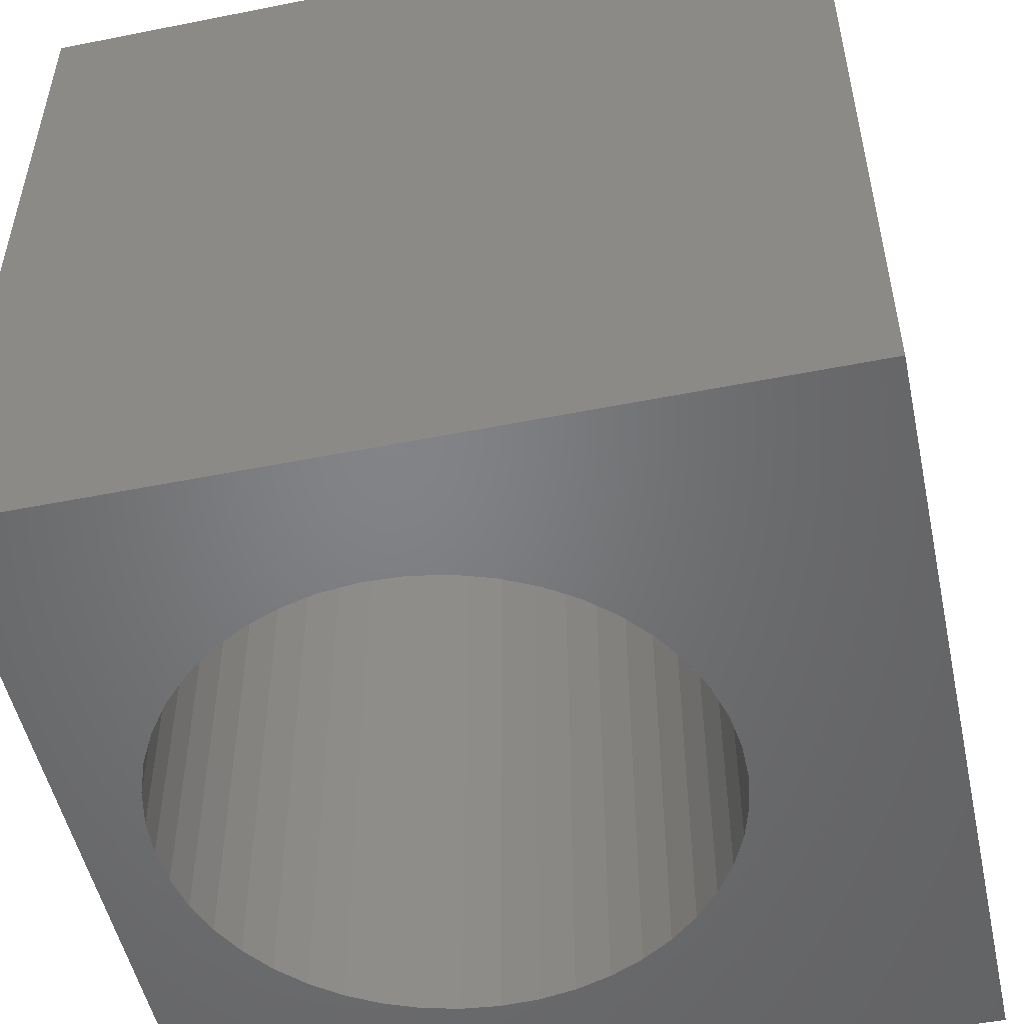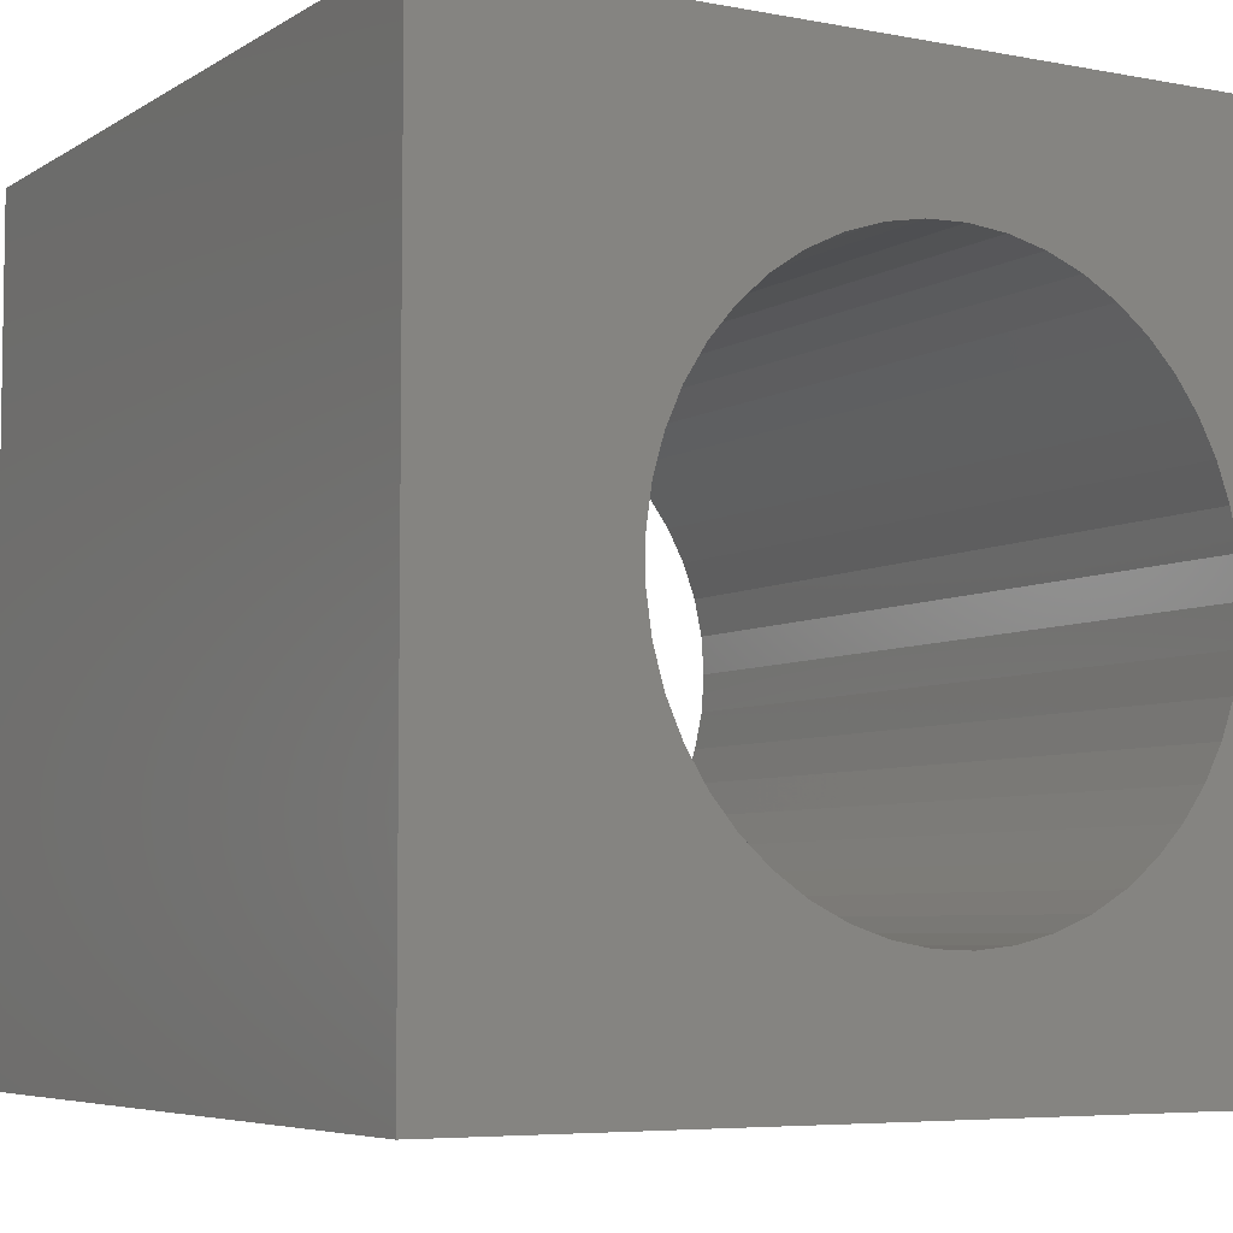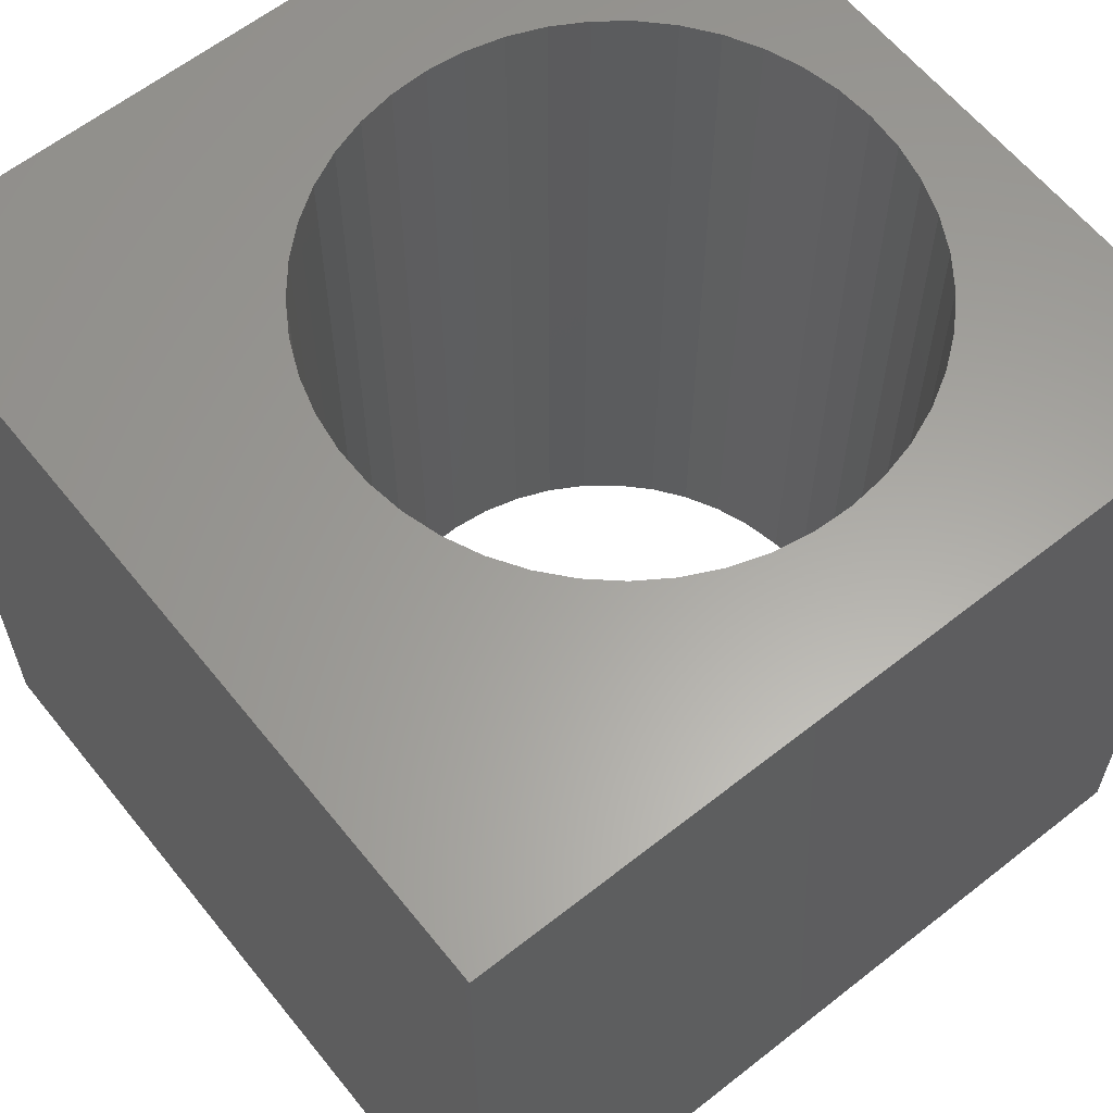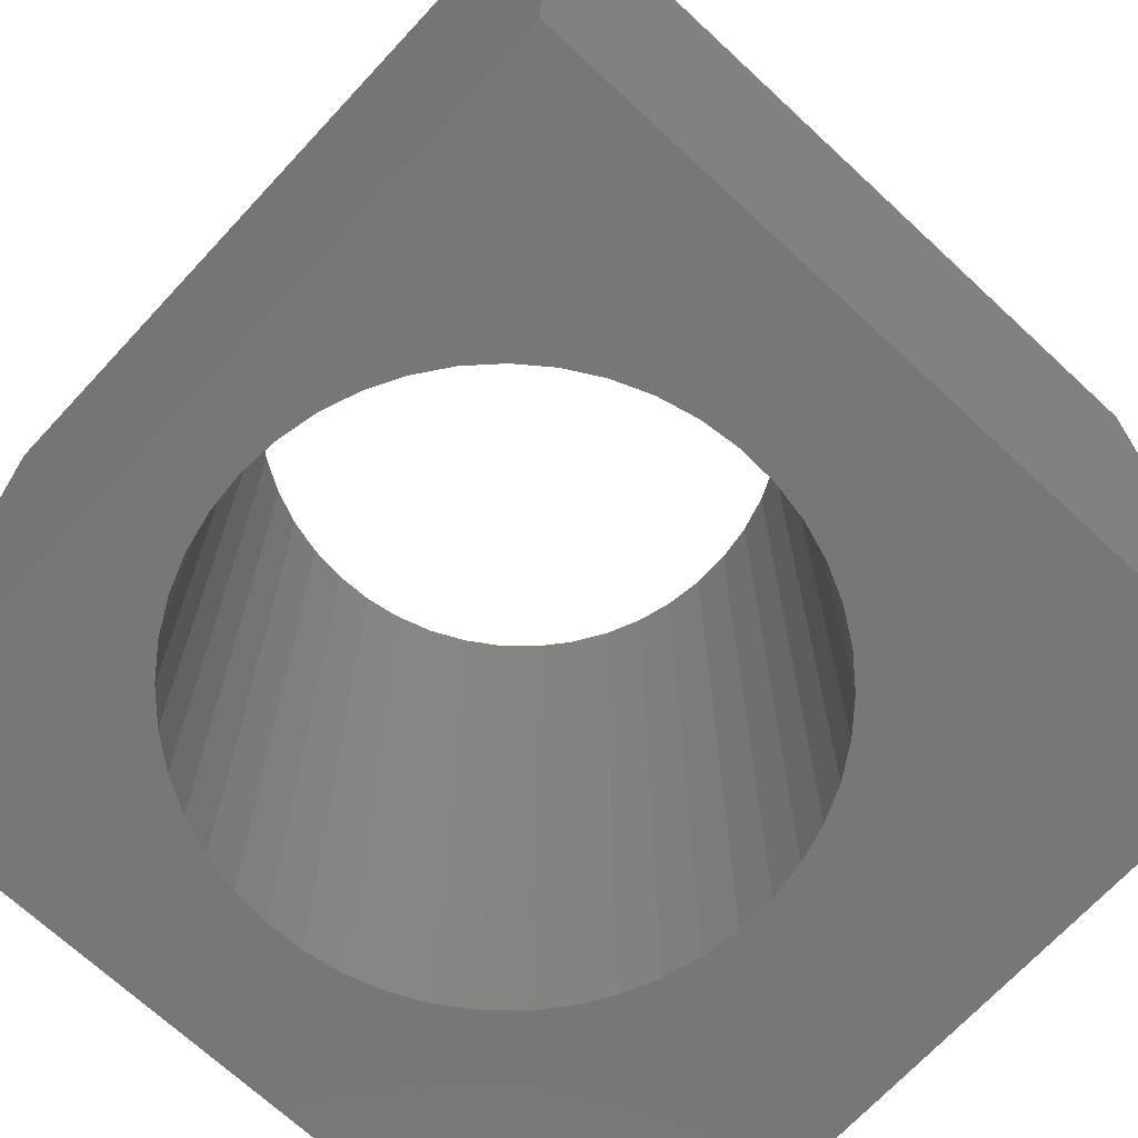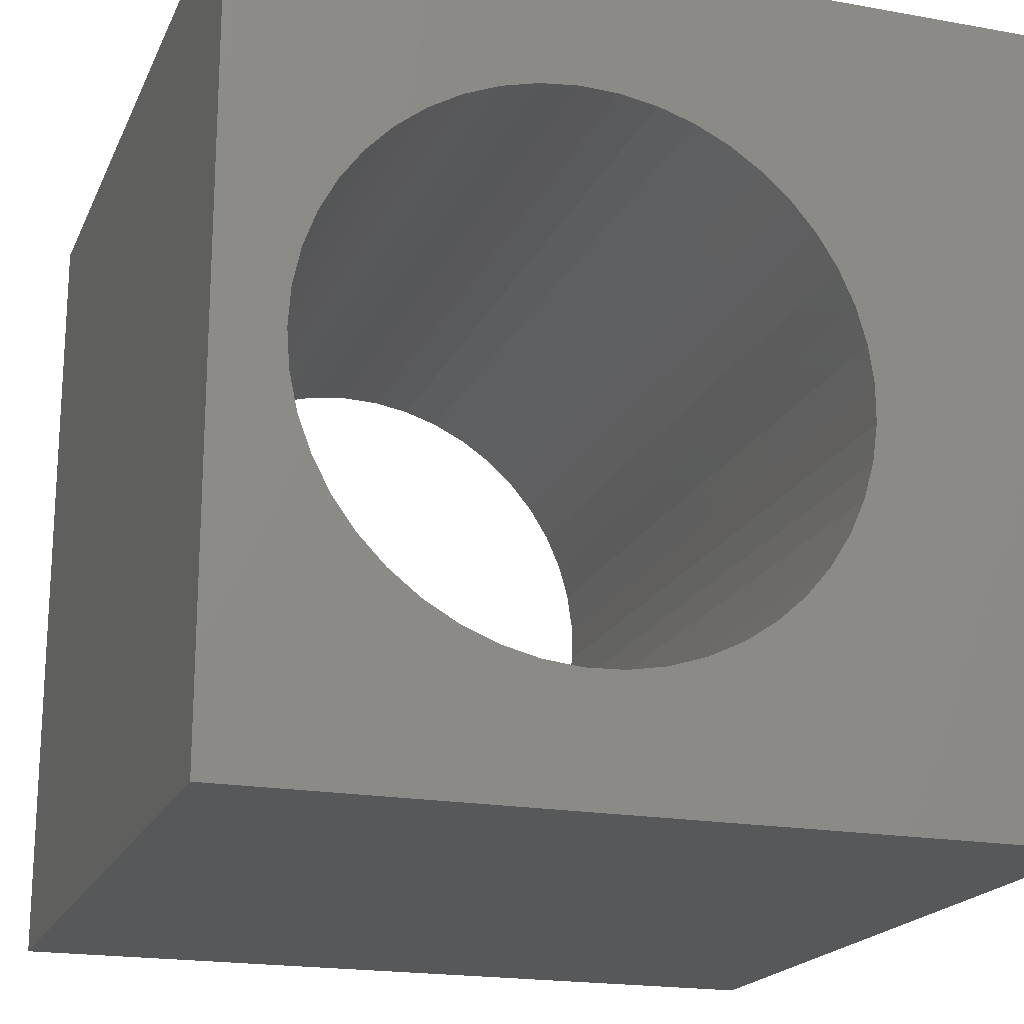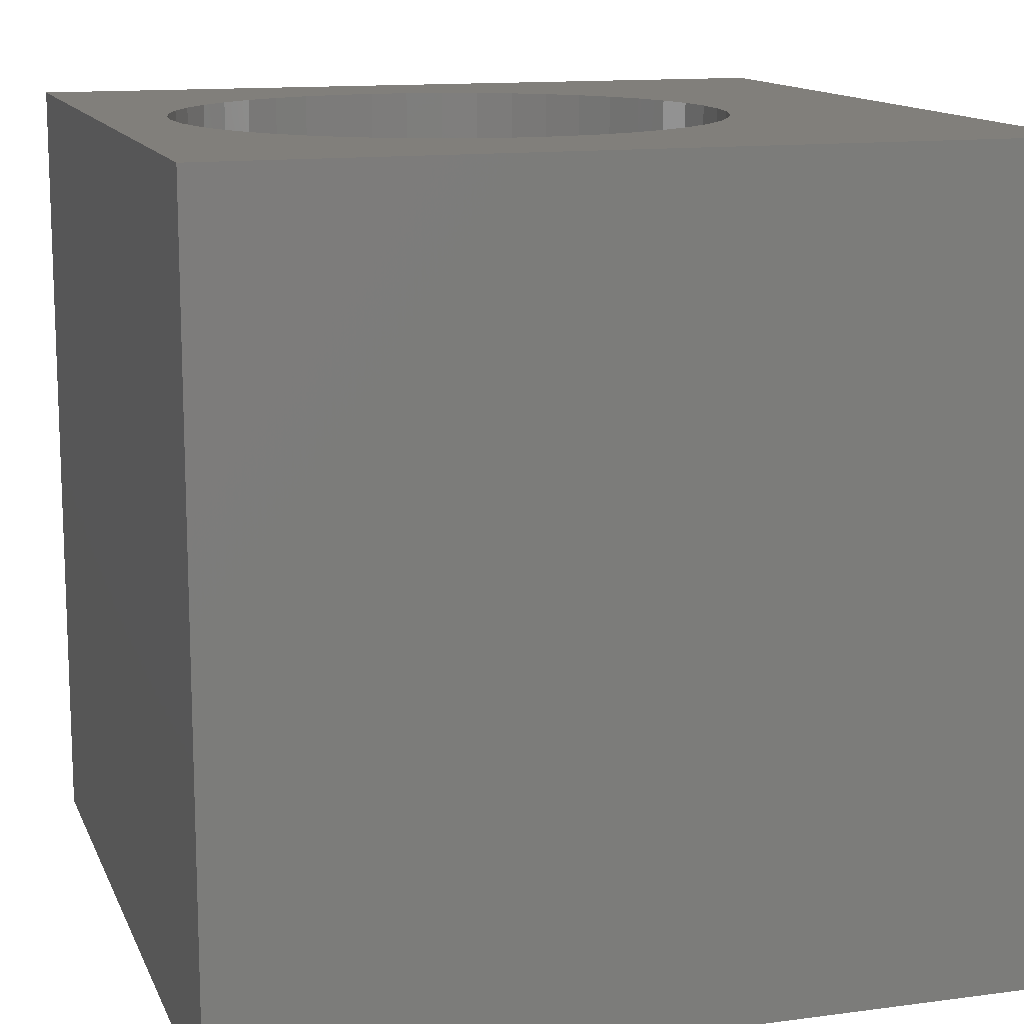
<metadata>
{"format":"stl","ext":"stl","renderer":"f3d","projection":"perspective","resolution":1024,"background":"white","views":[{"elev":-51.4,"azim":-167.8,"up":"+Z"},{"elev":-5.8,"azim":-30.2,"up":"+Y"},{"elev":61.6,"azim":-38.7,"up":"+Z"},{"elev":-69.9,"azim":137.1,"up":"+Z"},{"elev":-19.3,"azim":161.3,"up":"+Y"},{"elev":13.1,"azim":163.0,"up":"+Z"}]}
</metadata>
<code>
# stl→obj: 98 verts, 196 faces
v 0 10 10
v 0 10 0
v 0 0 10
v 0 0 0
v 4.951 1.629 10
v 4.501 1.775 10
v 8.374 7.107 10
v 10 10 10
v 8.045 7.448 10
v 7.672 7.74 10
v 8.653 6.724 10
v 8.875 6.305 10
v 9.038 5.86 10
v 9.136 5.397 10
v 9.169 4.924 10
v 10 0 10
v 9.136 4.451 10
v 9.038 3.988 10
v 4.501 8.073 10
v 4.075 7.865 10
v 3.682 7.6 10
v 4.951 8.219 10
v 5.418 8.302 10
v 5.891 8.318 10
v 6.363 8.269 10
v 6.822 8.154 10
v 7.262 7.977 10
v 8.875 3.543 10
v 8.653 3.124 10
v 8.374 2.741 10
v 8.045 2.4 10
v 7.672 2.108 10
v 7.262 1.871 10
v 5.418 1.546 10
v 5.891 1.53 10
v 4.075 1.983 10
v 3.682 2.248 10
v 3.33 2.565 10
v 6.822 1.694 10
v 6.363 1.579 10
v 3.025 2.928 10
v 2.774 3.33 10
v 2.581 3.762 10
v 2.385 5.161 10
v 2.385 4.687 10
v 2.451 4.218 10
v 2.451 5.63 10
v 2.581 6.086 10
v 2.774 6.518 10
v 3.025 6.92 10
v 3.33 7.283 10
v 10 10 0
v 10 0 0
v 9.038 5.86 0
v 8.875 6.305 0
v 9.136 5.397 0
v 8.653 6.724 0
v 8.374 7.107 0
v 8.045 7.448 0
v 9.169 4.924 0
v 9.136 4.451 0
v 2.385 4.687 0
v 2.451 4.218 0
v 2.581 3.762 0
v 2.774 3.33 0
v 4.501 1.775 0
v 4.075 1.983 0
v 3.682 2.248 0
v 7.672 7.74 0
v 7.262 7.977 0
v 6.822 8.154 0
v 5.418 8.302 0
v 5.891 8.318 0
v 6.363 8.269 0
v 4.951 8.219 0
v 4.501 8.073 0
v 4.075 7.865 0
v 3.025 2.928 0
v 3.33 2.565 0
v 8.653 3.124 0
v 8.875 3.543 0
v 9.038 3.988 0
v 2.385 5.161 0
v 2.451 5.63 0
v 3.682 7.6 0
v 3.33 7.283 0
v 3.025 6.92 0
v 4.951 1.629 0
v 5.418 1.546 0
v 5.891 1.53 0
v 6.363 1.579 0
v 7.672 2.108 0
v 8.045 2.4 0
v 8.374 2.741 0
v 2.774 6.518 0
v 2.581 6.086 0
v 6.822 1.694 0
v 7.262 1.871 0
f 1 2 3
f 3 2 4
f 5 6 3
f 7 8 9
f 9 8 10
f 7 11 8
f 8 11 12
f 8 12 13
f 13 14 8
f 8 14 15
f 8 15 16
f 16 15 17
f 16 17 18
f 19 1 20
f 20 1 21
f 19 22 1
f 1 22 23
f 1 23 8
f 8 23 24
f 8 24 25
f 25 26 8
f 8 26 27
f 8 27 10
f 18 28 16
f 16 28 29
f 16 29 30
f 30 31 16
f 16 31 32
f 16 32 33
f 5 3 34
f 34 3 16
f 34 16 35
f 6 36 3
f 3 36 37
f 3 37 38
f 33 39 16
f 16 39 40
f 16 40 35
f 38 41 3
f 3 41 42
f 3 42 43
f 44 1 45
f 45 1 3
f 45 3 46
f 46 3 43
f 44 47 1
f 1 47 48
f 1 48 49
f 49 50 1
f 1 50 51
f 1 51 21
f 52 8 53
f 53 8 16
f 54 55 52
f 54 52 56
f 55 57 52
f 52 57 58
f 52 58 59
f 56 52 60
f 60 52 53
f 60 53 61
f 62 63 4
f 4 63 64
f 4 64 65
f 66 4 67
f 67 4 68
f 59 69 52
f 52 69 70
f 52 70 71
f 72 2 73
f 73 2 52
f 73 52 74
f 74 52 71
f 72 75 2
f 2 75 76
f 2 76 77
f 65 78 4
f 4 78 79
f 4 79 68
f 80 81 53
f 53 81 82
f 53 82 61
f 62 4 83
f 83 4 2
f 83 2 84
f 77 85 2
f 2 85 86
f 2 86 87
f 66 88 4
f 4 88 89
f 4 89 53
f 53 89 90
f 53 90 91
f 92 93 53
f 53 93 94
f 53 94 80
f 87 95 2
f 2 95 96
f 2 96 84
f 91 97 53
f 53 97 98
f 53 98 92
f 8 52 1
f 1 52 2
f 53 16 4
f 4 16 3
f 61 15 60
f 60 15 14
f 60 14 56
f 56 14 13
f 56 13 54
f 54 13 12
f 54 12 55
f 55 12 11
f 55 11 57
f 57 11 7
f 57 7 58
f 58 7 9
f 58 9 59
f 59 9 10
f 59 10 69
f 69 10 27
f 69 27 70
f 70 27 26
f 70 26 71
f 71 26 25
f 71 25 74
f 74 25 24
f 74 24 73
f 73 24 23
f 73 23 72
f 72 23 22
f 72 22 75
f 75 22 19
f 75 19 76
f 76 19 20
f 76 20 77
f 77 20 21
f 77 21 85
f 85 21 51
f 85 51 86
f 86 51 50
f 86 50 87
f 87 50 49
f 87 49 95
f 95 49 48
f 95 48 96
f 96 48 47
f 96 47 84
f 84 47 44
f 84 44 83
f 83 44 45
f 83 45 62
f 62 45 46
f 62 46 63
f 63 46 43
f 63 43 64
f 64 43 42
f 64 42 65
f 65 42 41
f 65 41 78
f 78 41 38
f 78 38 79
f 79 38 37
f 79 37 68
f 68 37 36
f 68 36 67
f 67 36 6
f 67 6 66
f 66 6 5
f 66 5 88
f 88 5 34
f 88 34 89
f 89 34 35
f 89 35 90
f 90 35 40
f 90 40 91
f 91 40 39
f 91 39 97
f 97 39 33
f 97 33 98
f 98 33 32
f 98 32 92
f 92 32 31
f 92 31 93
f 93 31 30
f 93 30 94
f 94 30 29
f 94 29 80
f 80 29 28
f 80 28 81
f 81 28 18
f 81 18 82
f 82 18 17
f 82 17 61
f 61 17 15

</code>
